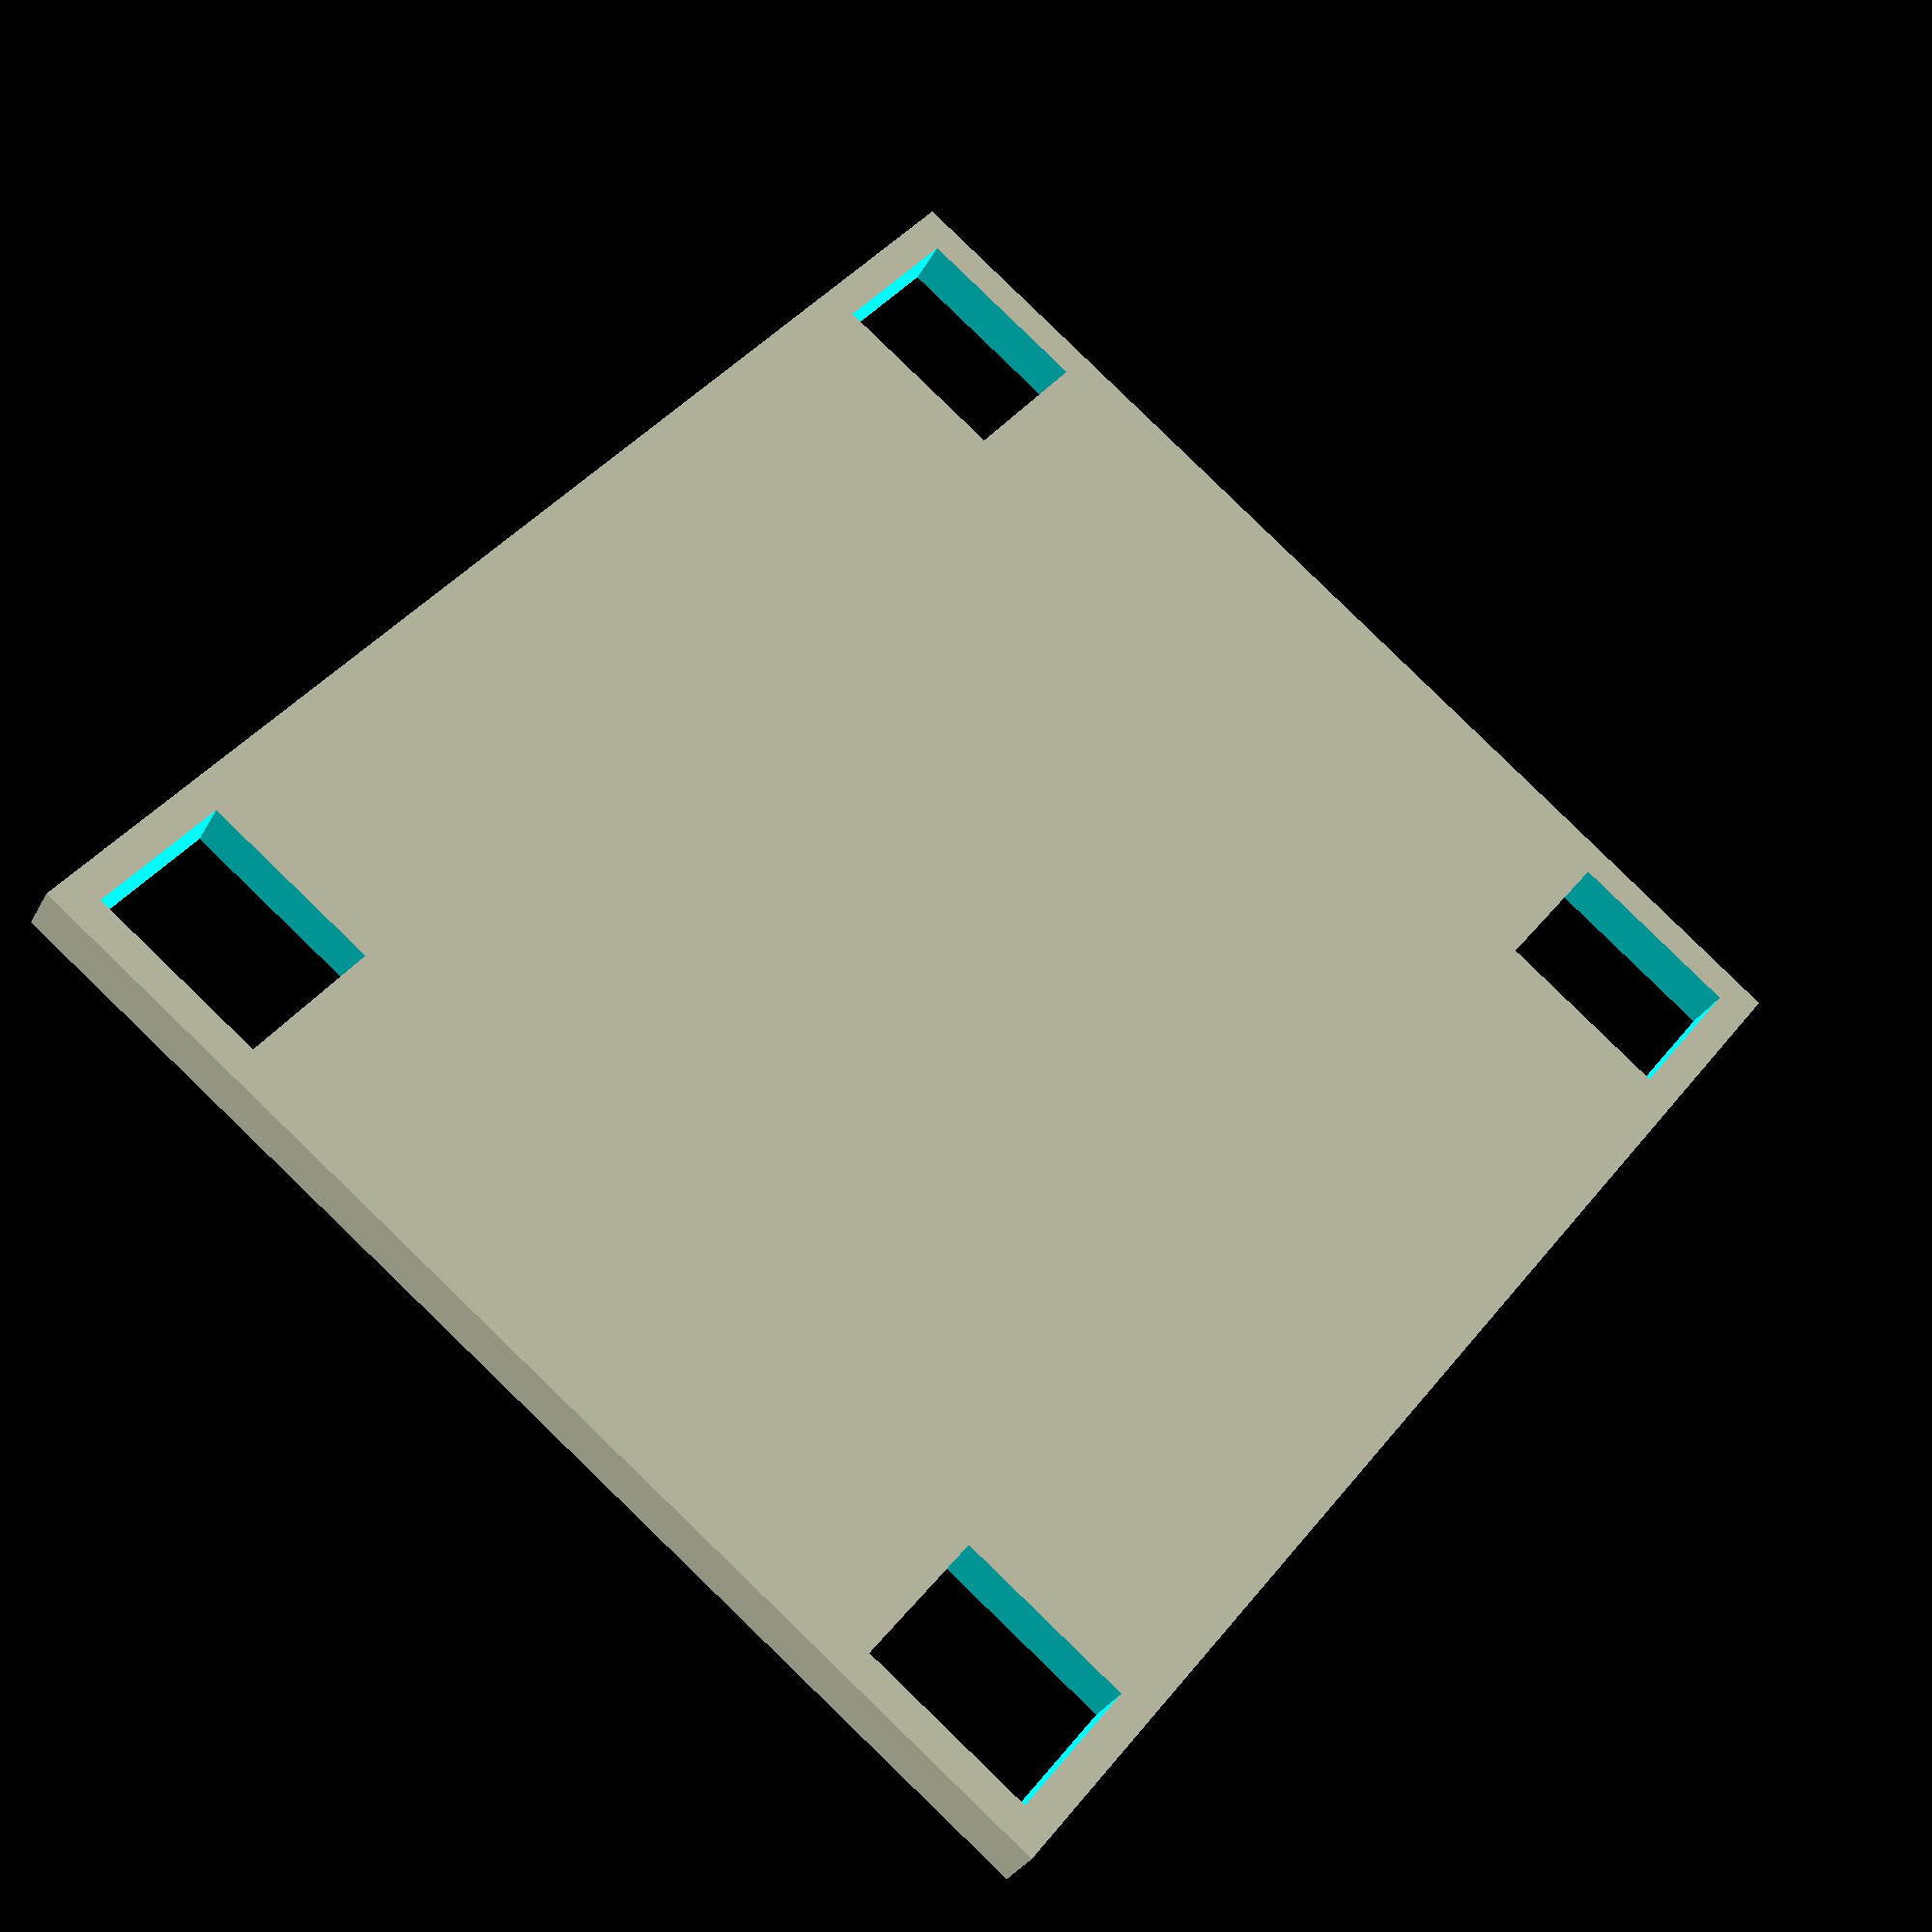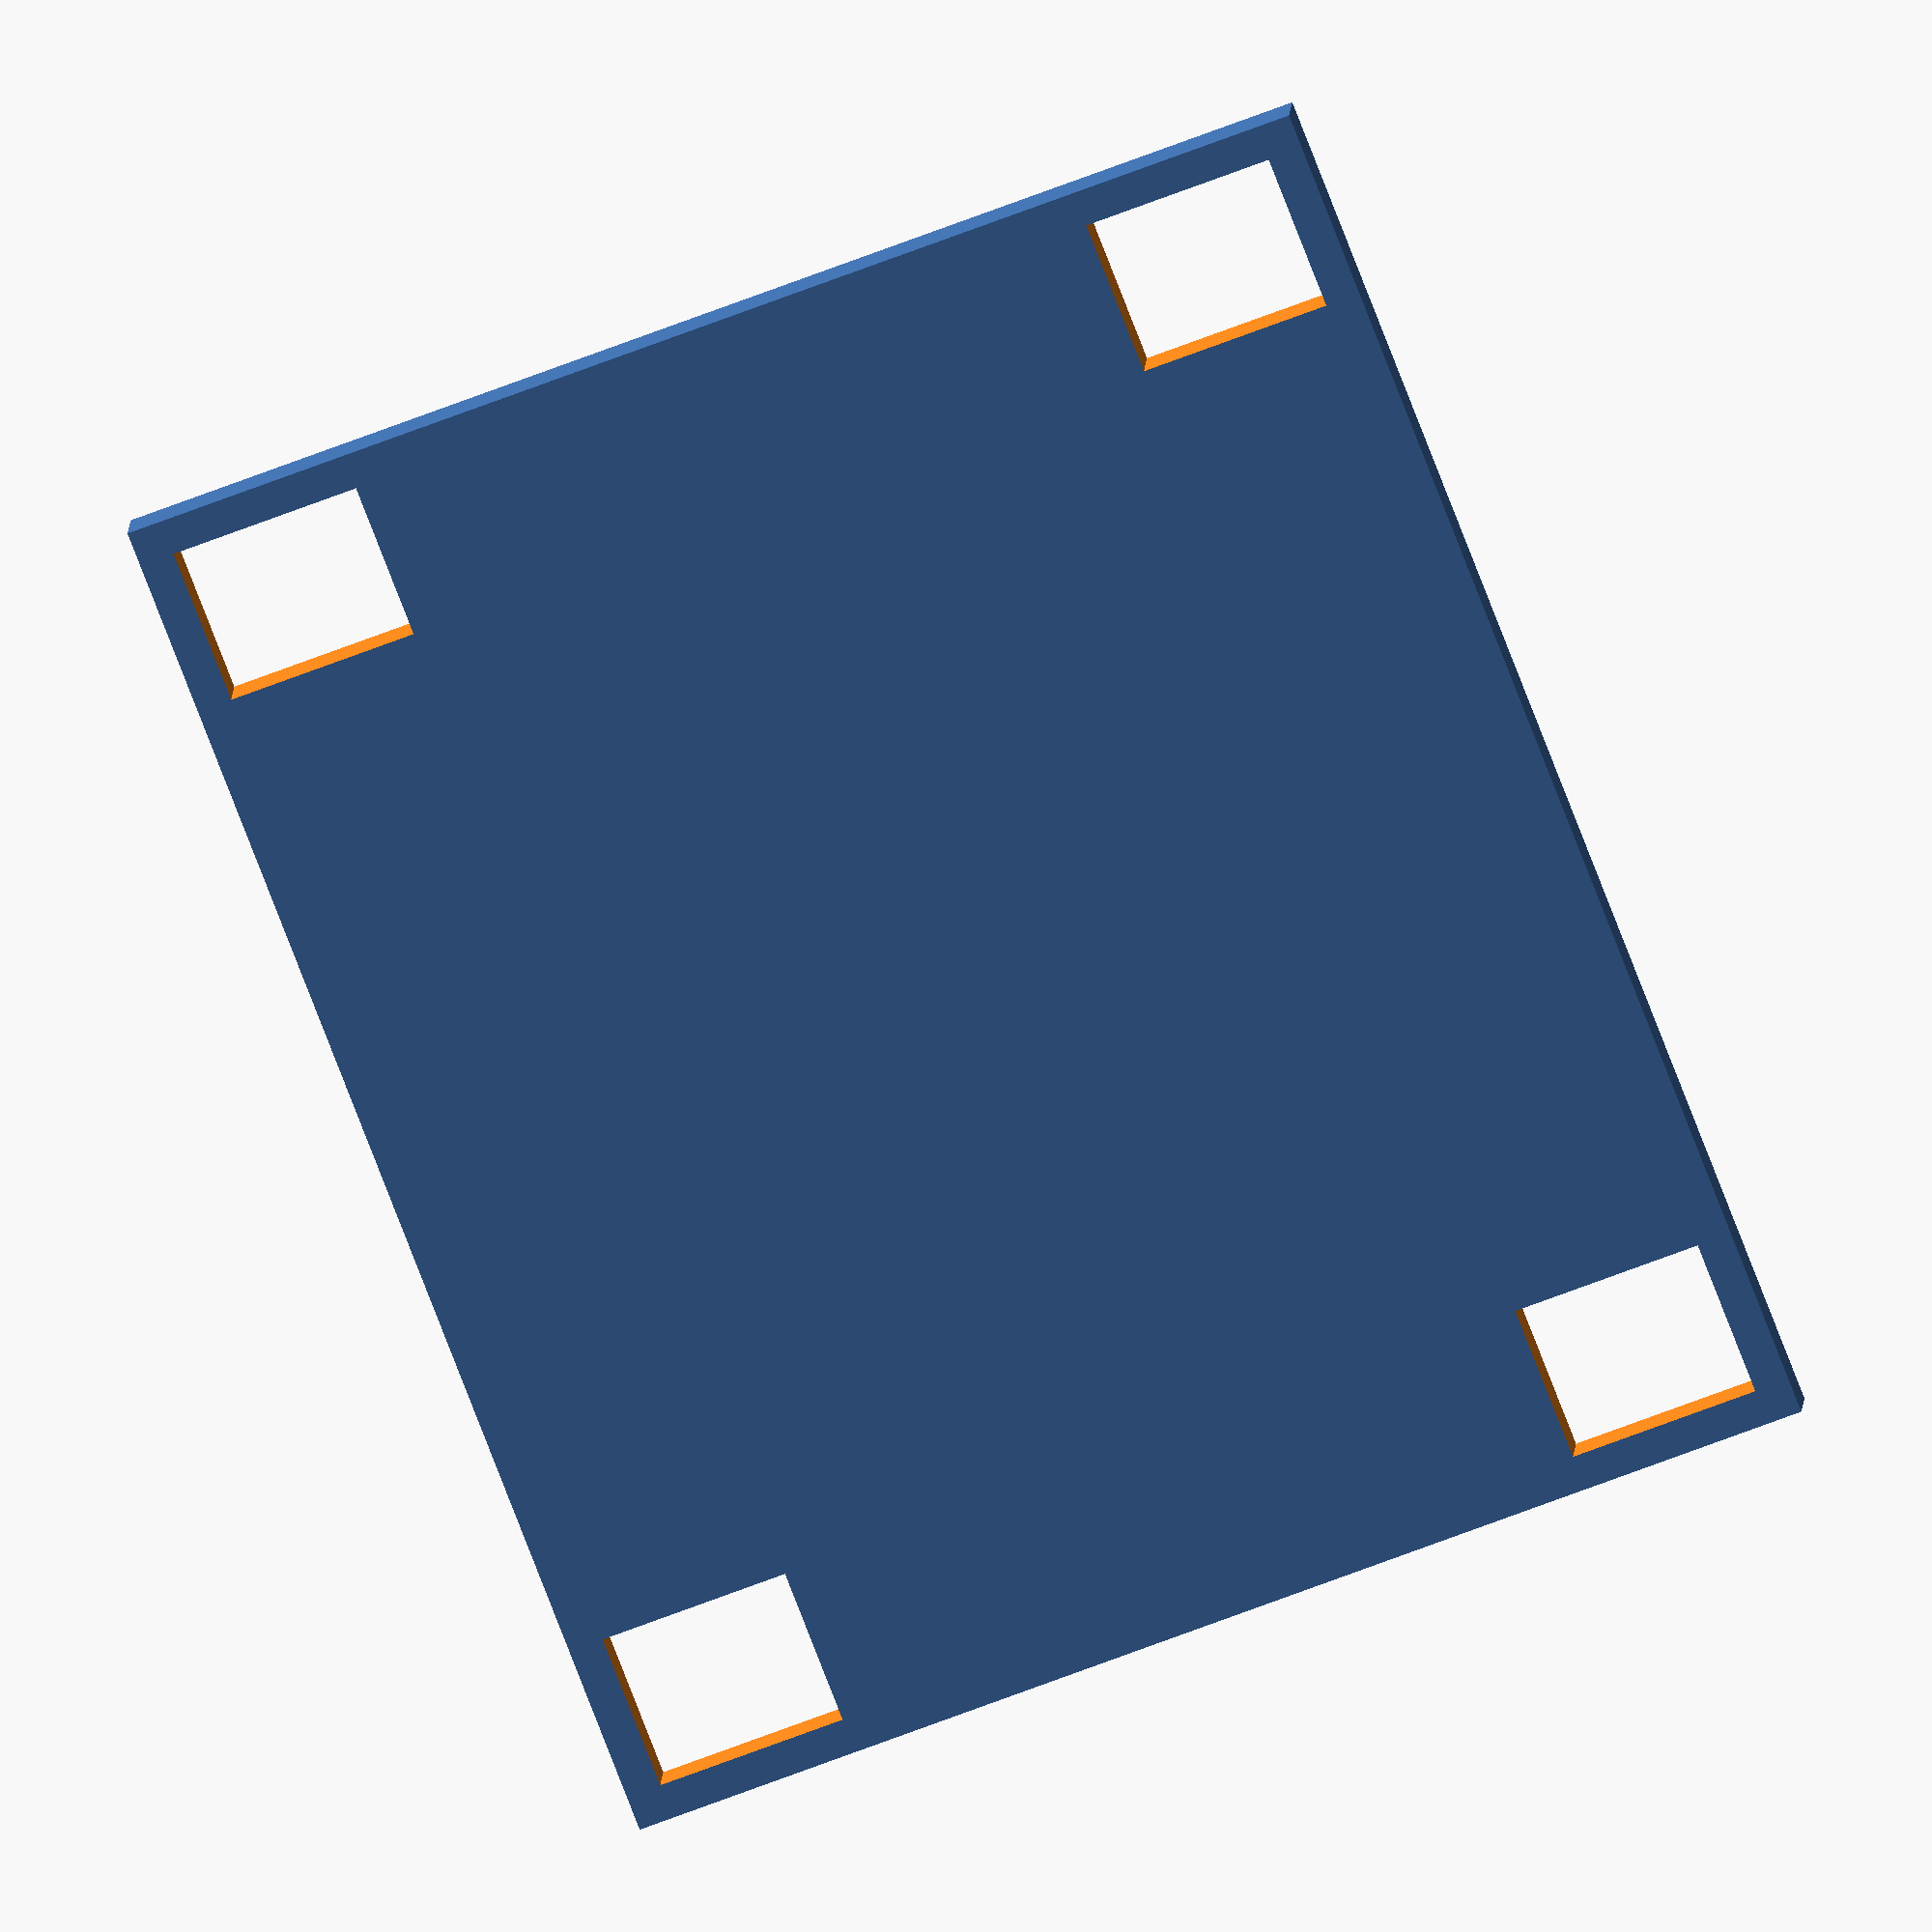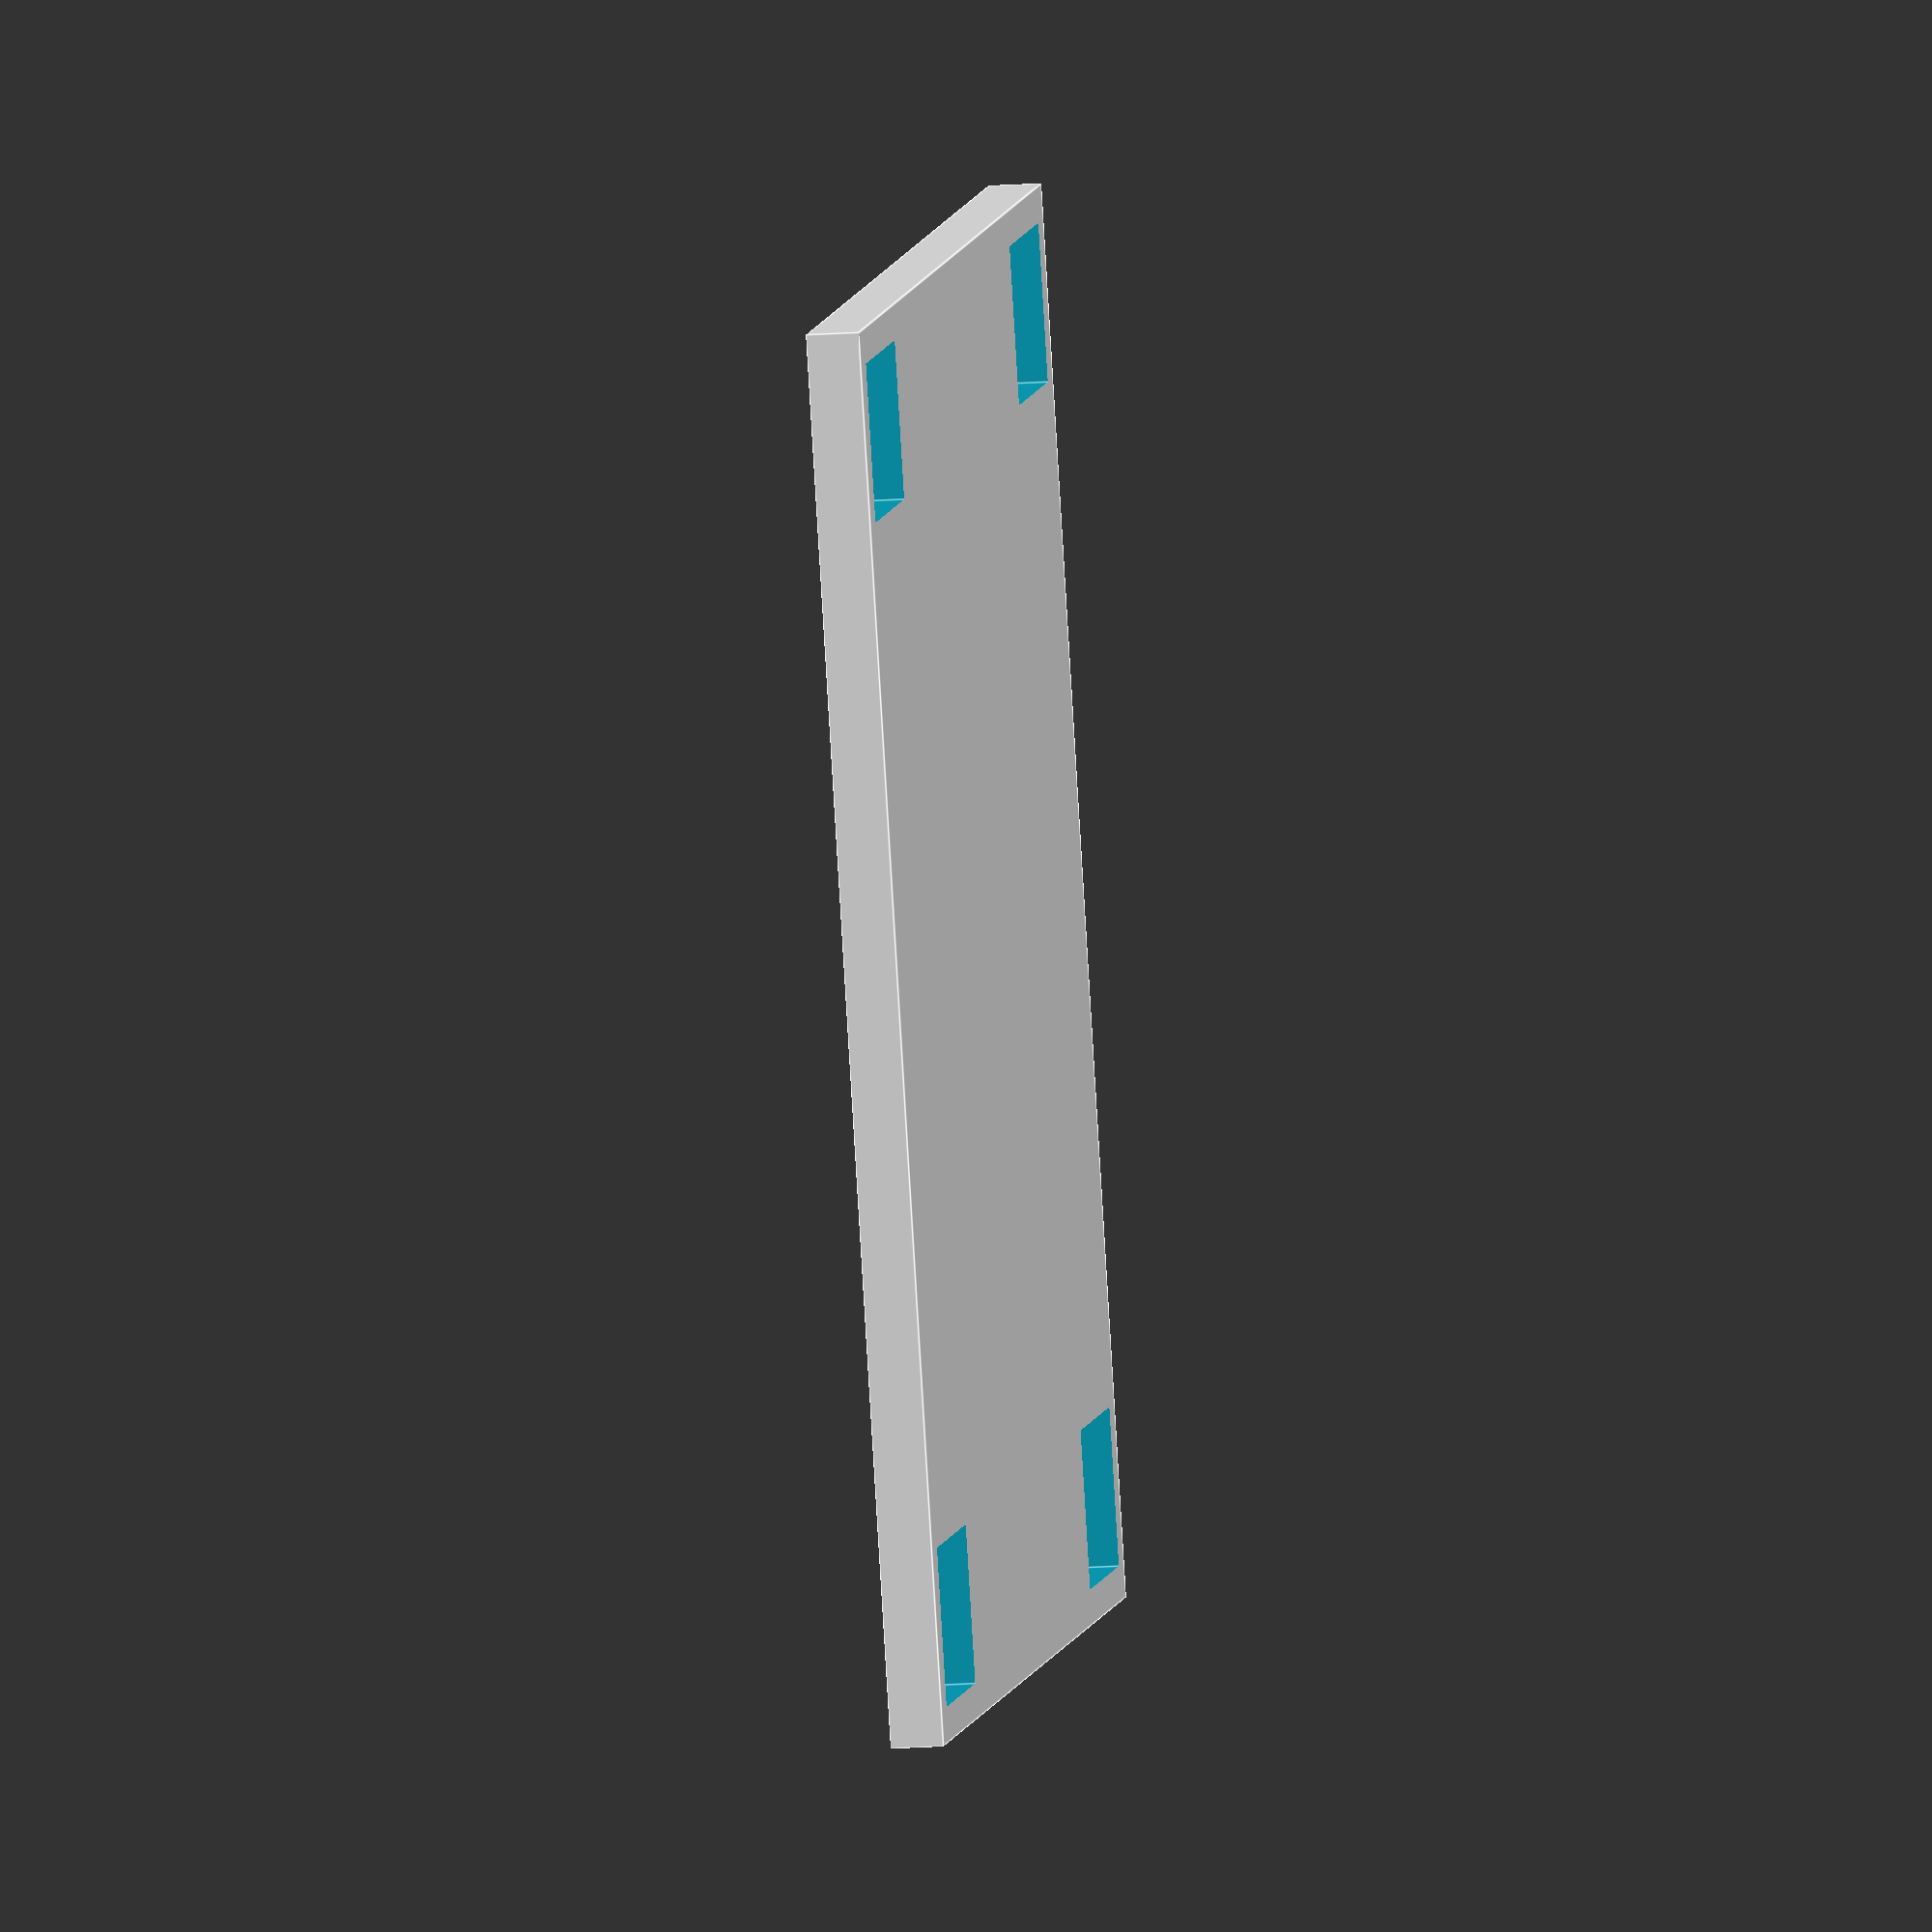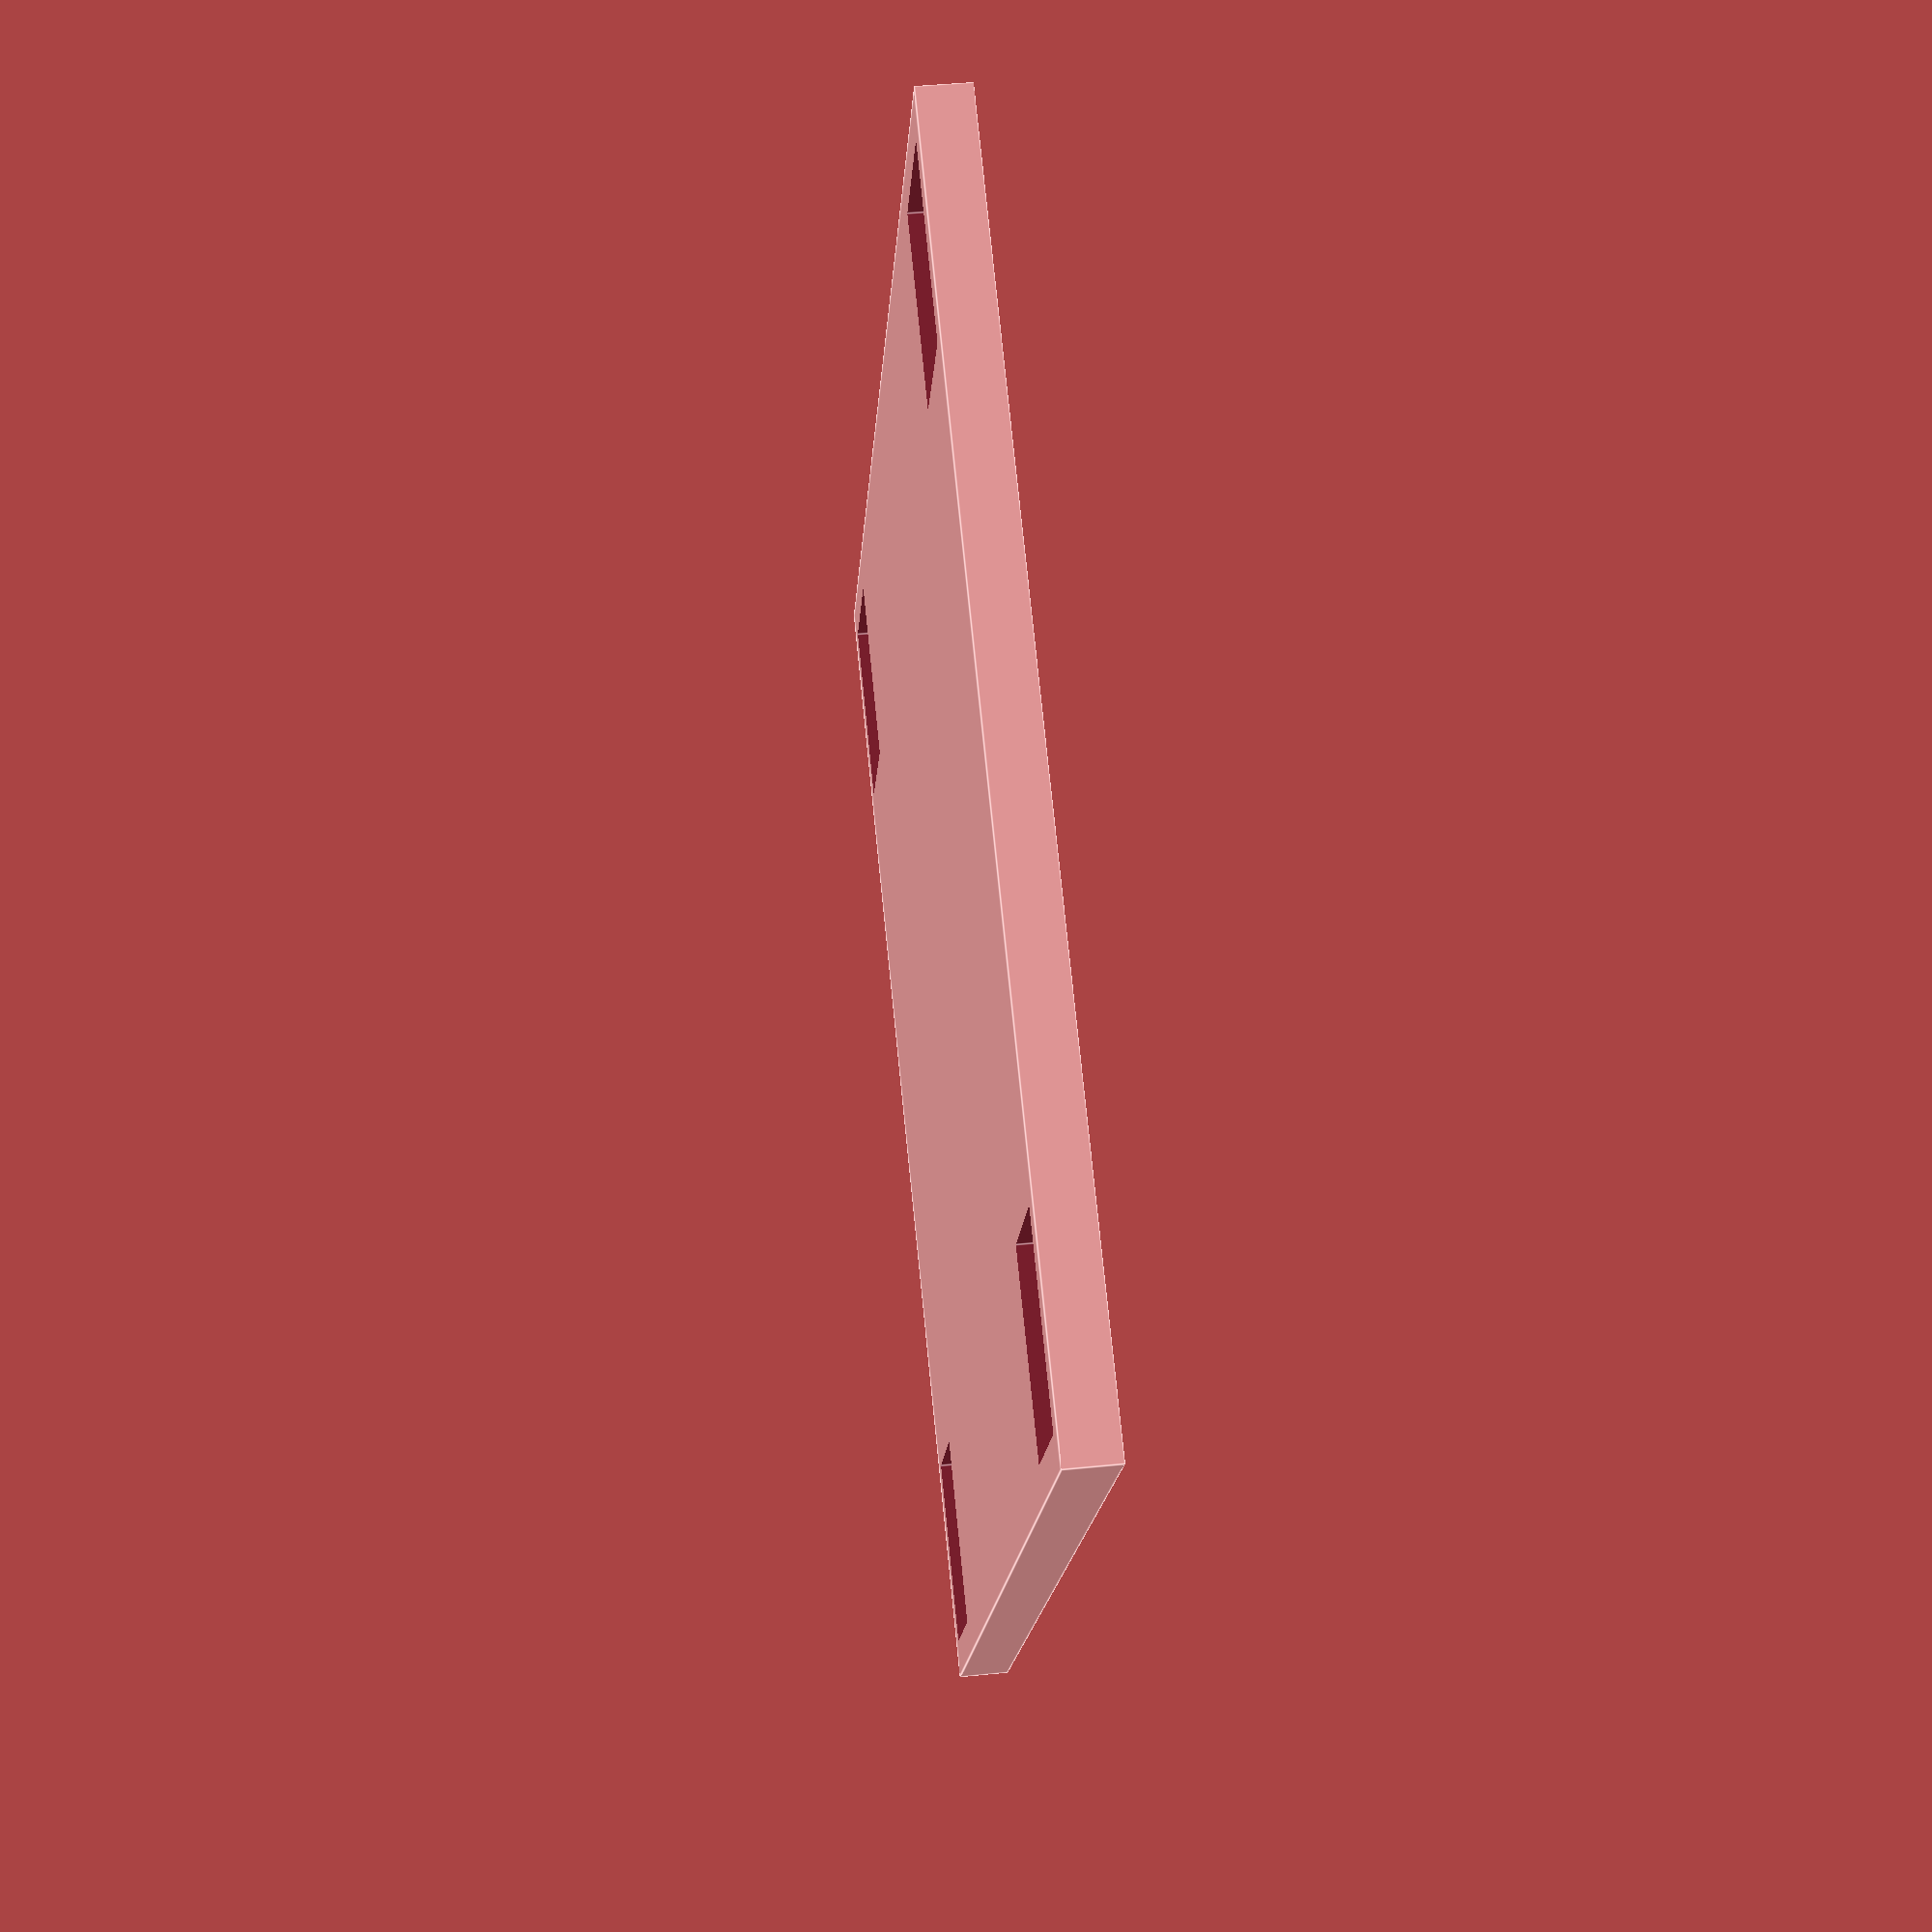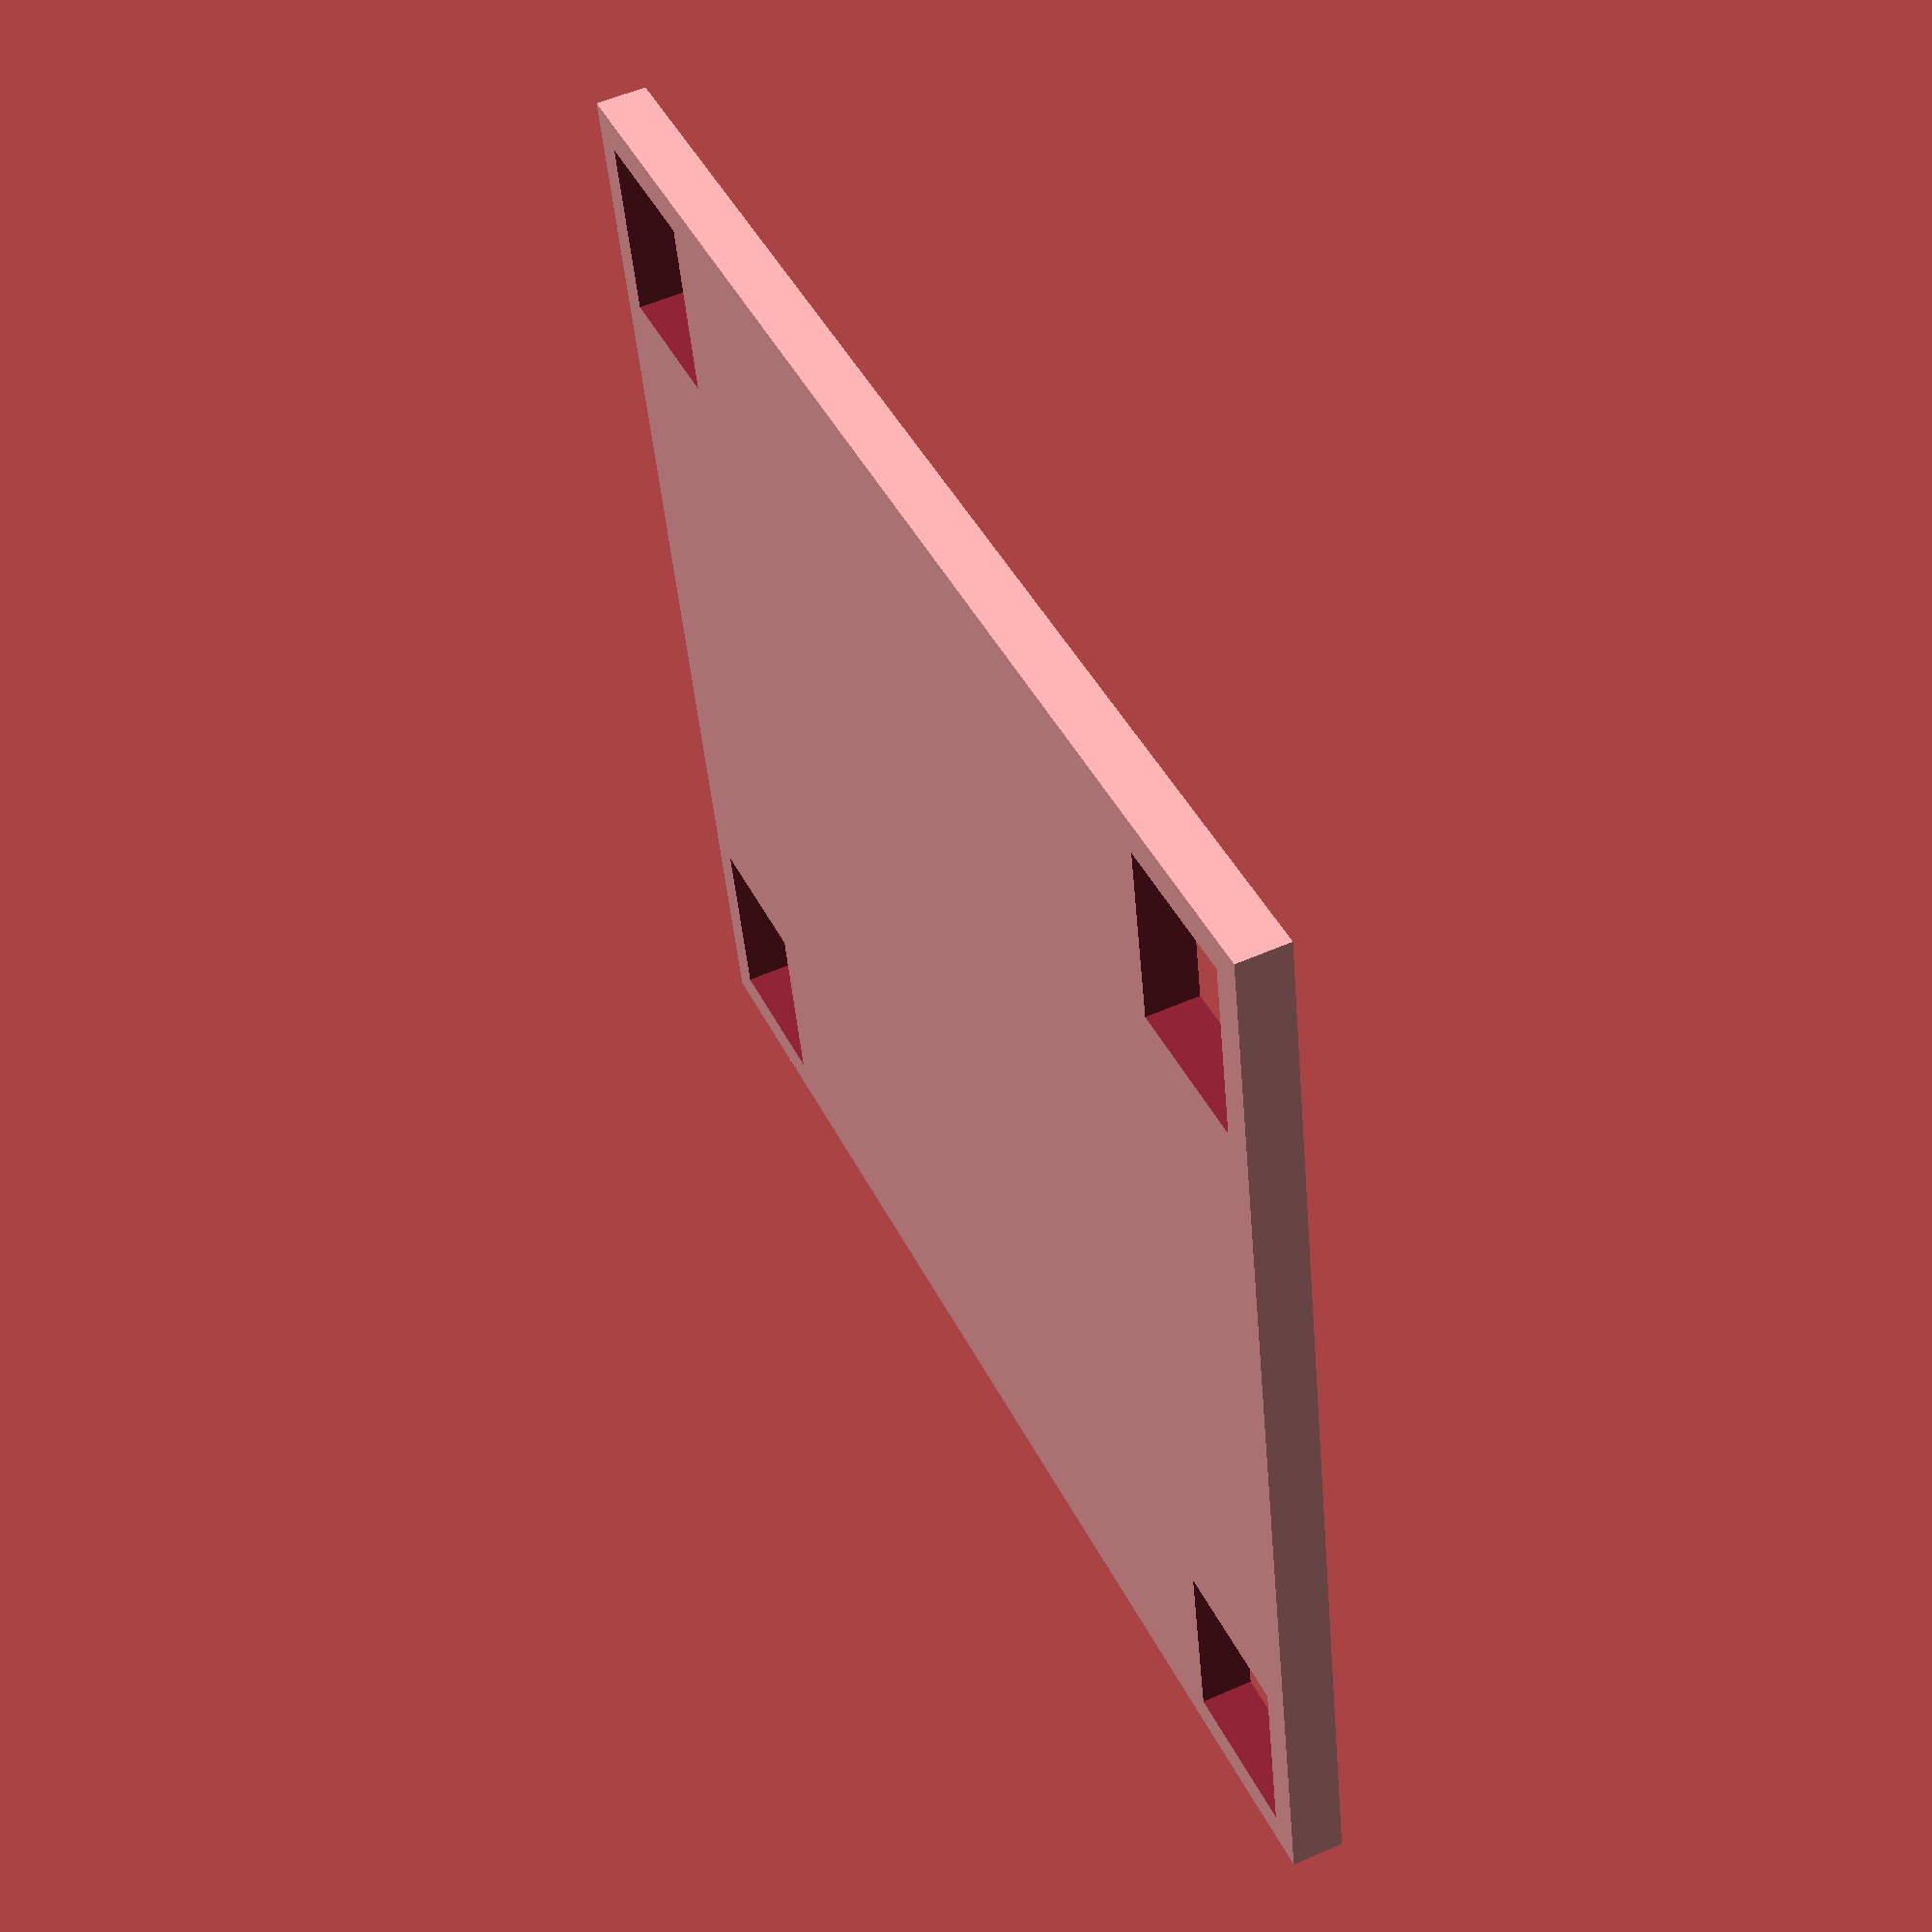
<openscad>
OverAllLenght=140;//80 +22+22 +4+4 152 + space
OverAllWidth=160;//100 +22+22 +4+4 152 + space
BaseHight=6;
Base=[OverAllLenght,OverAllWidth,BaseHight];
MotorHouseing=[22,18,65];
wheelDistance=4;

   difference(){
cube(Base, center=true);
translate( [Base[0]/2-MotorHouseing[0]/2-wheelDistance,
            Base[1]/2-MotorHouseing[1]/2-wheelDistance, 0]) {
   cube(MotorHouseing, center=true); 
}

translate( [-1*(Base[0]/2-MotorHouseing[0]/2-wheelDistance),
               (Base[1]/2-MotorHouseing[1]/2-wheelDistance), 0]) {
   cube(MotorHouseing, center=true); 
}
translate( [   (Base[0]/2-MotorHouseing[0]/2-wheelDistance),
            -1*(Base[1]/2-MotorHouseing[1]/2-wheelDistance), 0]) {
   cube(MotorHouseing, center=true); 
}
translate( [-1*(Base[0]/2-MotorHouseing[0]/2-wheelDistance),
            -1*(Base[1]/2-MotorHouseing[1]/2-wheelDistance), 0]) {
   cube(MotorHouseing, center=true); 
}

   }
</openscad>
<views>
elev=212.0 azim=142.0 roll=24.4 proj=p view=solid
elev=345.7 azim=158.9 roll=3.4 proj=o view=wireframe
elev=15.4 azim=22.1 roll=99.1 proj=o view=edges
elev=315.9 azim=149.1 roll=263.3 proj=p view=edges
elev=125.1 azim=258.3 roll=115.0 proj=p view=wireframe
</views>
